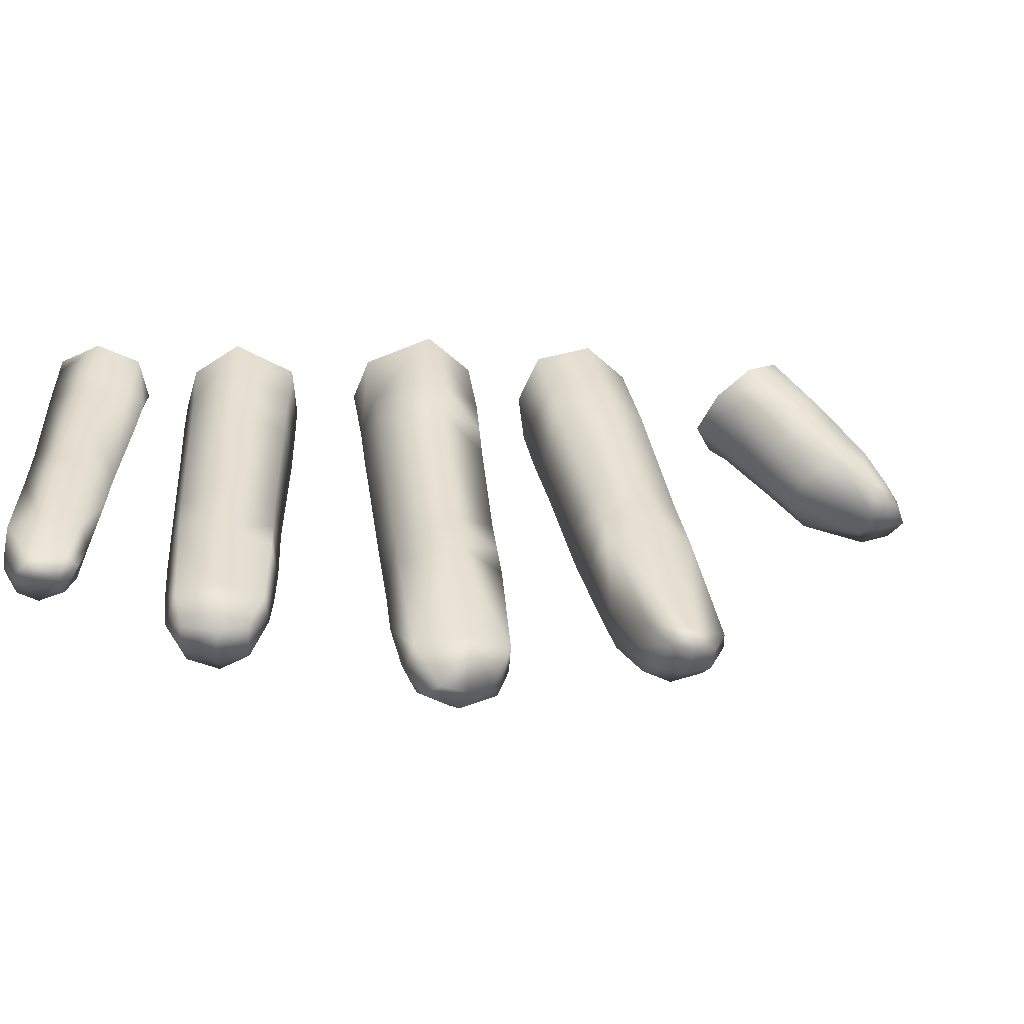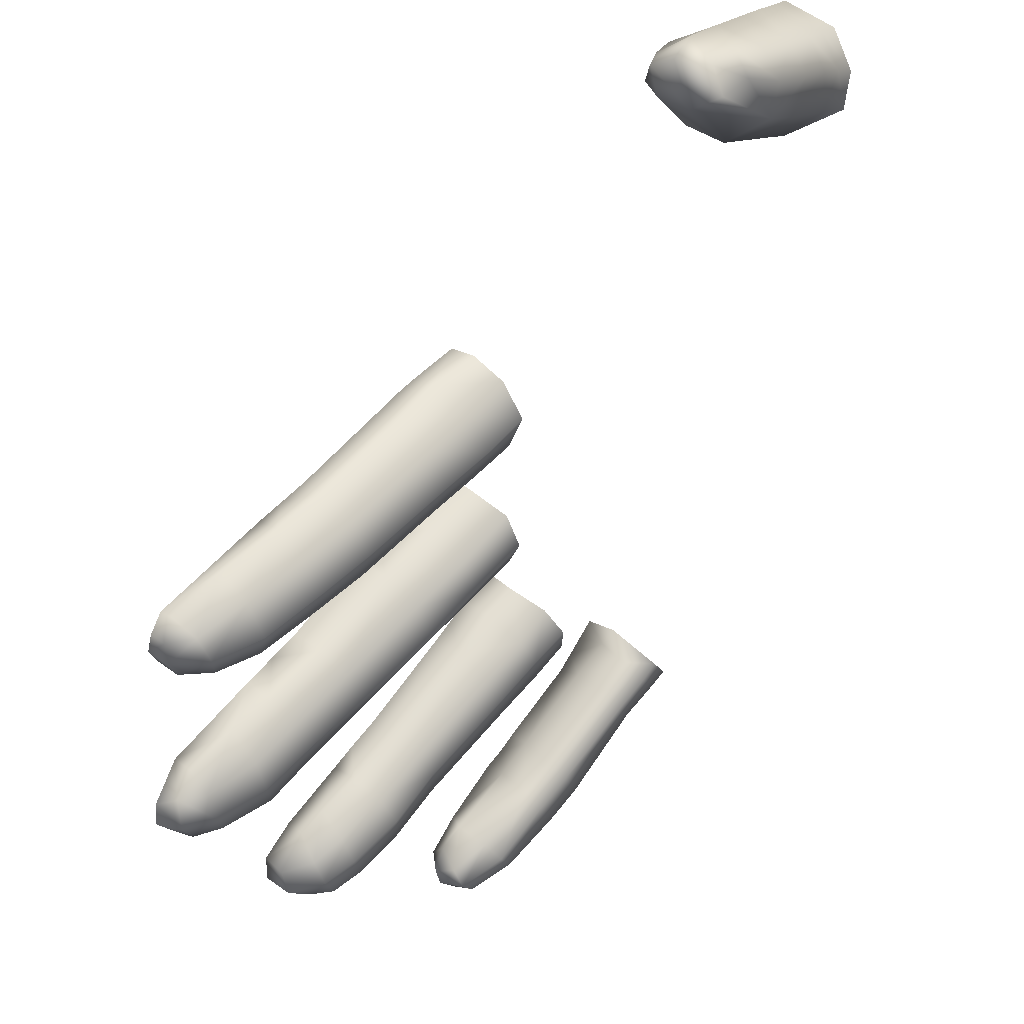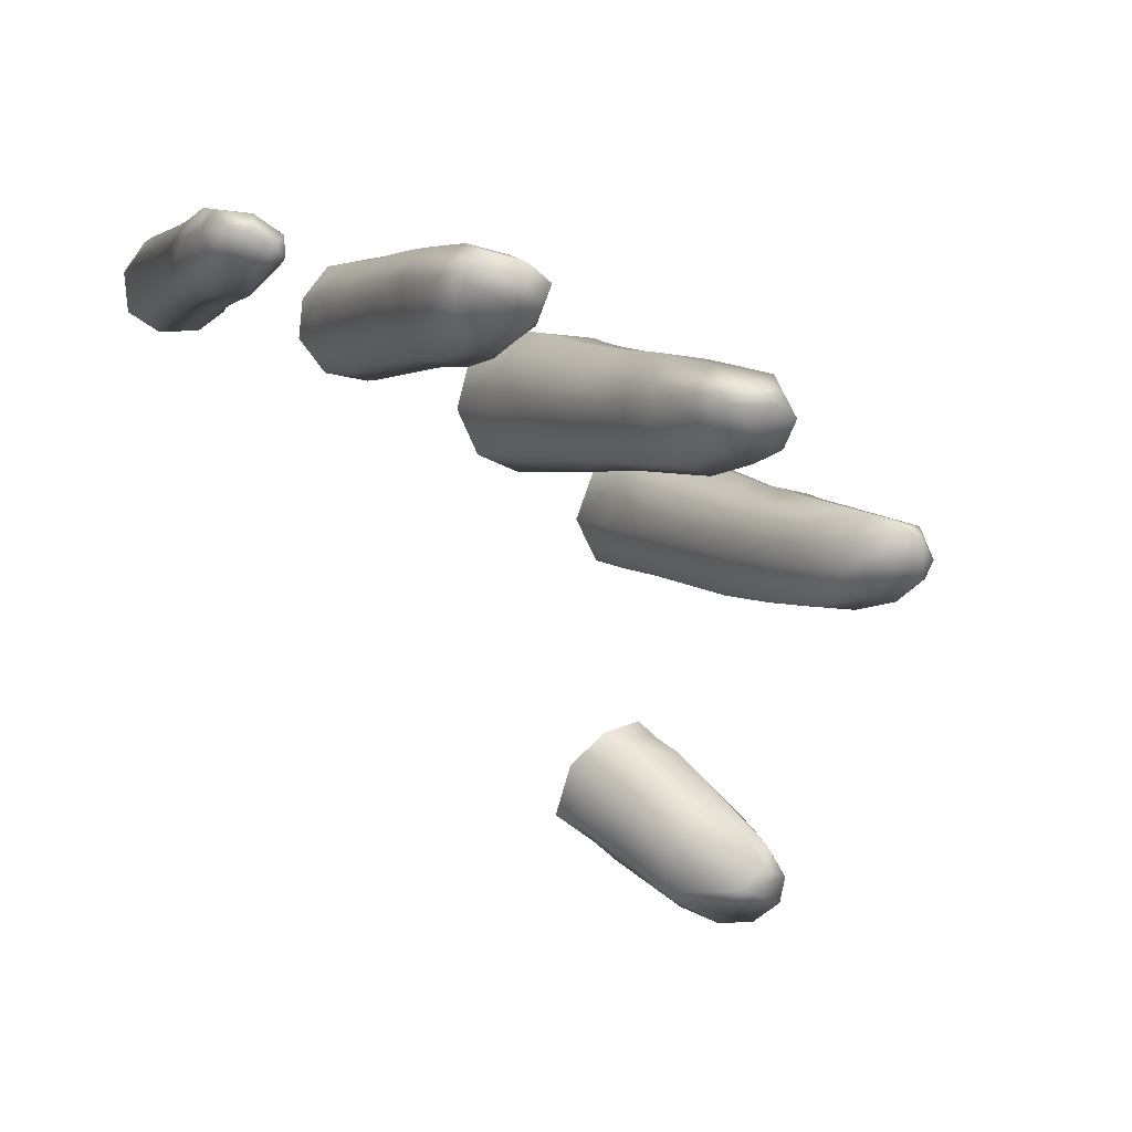
<metadata>
{"format":"obj","ext":"obj","renderer":"f3d","projection":"perspective","resolution":1024,"background":"white","views":[{"elev":-14.0,"azim":-102.0,"up":"+Y"},{"elev":-39.8,"azim":9.5,"up":"+Y"},{"elev":-51.2,"azim":-131.9,"up":"+Y"}]}
</metadata>
<code>
g right_skin_geo
v -0.5246 0.9571 0.003903
v -0.5261 0.9592 0.005892
v -0.5215 0.9637 0.006694
v -0.5193 0.9607 0.004025
v -0.5242 0.9561 0.0003567
v -0.5155 0.9648 0.004078
v -0.5174 0.9673 0.006555
v -0.5188 0.9596 0.000419
v -0.5247 0.9571 -0.002944
v -0.5148 0.9638 0.0005107
v -0.5092 0.9716 0.004113
v -0.5115 0.9737 0.006692
v -0.5043 0.983 0.007455
v -0.5193 0.9607 -0.003528
v -0.5083 0.9707 0.0003874
v -0.5011 0.98 0.004816
v -0.5219 0.9638 -0.005132
v -0.526 0.9589 -0.004357
v -0.5156 0.9651 -0.003411
v -0.5096 0.9719 -0.003495
v -0.5123 0.9741 -0.004925
v -0.5002 0.9792 5.353e-05
v -0.4955 0.9858 0.005116
v -0.4993 0.989 0.007833
v -0.4948 0.9951 0.00776
v -0.4903 0.9916 0.005776
v -0.4896 0.9909 0.0008879
v -0.4949 0.985 0.0005725
v -0.4968 0.9868 -0.00399
v -0.4917 0.9924 -0.003776
v -0.5003 0.9898 -0.005075
v -0.4949 0.9956 -0.005139
v -0.4982 0.9987 -0.004108
v -0.5021 0.9809 -0.003917
v -0.5037 0.993 -0.004086
v -0.501 1.001 0.002237
v -0.505 0.9838 -0.005072
v -0.5059 0.9901 -0.004056
v -0.5084 0.9864 -0.00407
v -0.5061 0.9952 0.002043
v -0.5082 0.9916 0.001427
v -0.5036 0.9926 0.007089
v -0.4984 0.9984 0.007141
v -0.4948 0.9951 0.00776
v -0.4993 0.989 0.007833
v -0.5058 0.9895 0.006944
v -0.5043 0.983 0.007455
v -0.508 0.9863 0.0068
v -0.5115 0.9737 0.006692
v -0.5106 0.9881 0.001275
v -0.515 0.9766 0.006521
v -0.5175 0.979 0.001236
v -0.5176 0.9735 0.006483
v -0.5174 0.9673 0.006555
v -0.5157 0.9769 -0.004113
v -0.5201 0.976 0.001187
v -0.5202 0.9705 0.006446
v -0.5215 0.9637 0.006694
v -0.518 0.9741 -0.004062
v -0.5226 0.9729 0.00107
v -0.5283 0.9612 0.005664
v -0.5261 0.9592 0.005892
v -0.5181 0.9679 -0.004975
v -0.5207 0.971 -0.004238
v -0.5281 0.9612 -0.003846
v -0.528 0.9565 0.00436
v -0.5246 0.9571 0.003903
v -0.5242 0.9561 0.0003567
v -0.5306 0.9618 0.0009424
v -0.5281 0.9563 -0.002935
v -0.5247 0.9571 -0.002944
v -0.5283 0.9551 0.0005522
v -0.5308 0.957 0.003241
v -0.5314 0.9561 0.0007058
v -0.5305 0.9568 -0.001743
v -0.5042 0.97 -0.03631
v -0.5053 0.9725 -0.03503
v -0.5031 0.9749 -0.03409
v -0.4999 0.9724 -0.03495
v -0.4947 0.9789 -0.03332
v -0.4973 0.9811 -0.03224
v -0.5035 0.9691 -0.03888
v -0.4941 0.9847 -0.03124
v -0.4983 0.9718 -0.03762
v -0.5027 0.97 -0.04114
v -0.4977 0.9728 -0.0405
v -0.5025 0.9724 -0.04252
v -0.4929 0.9782 -0.03627
v -0.4916 0.9824 -0.03243
v -0.4896 0.9817 -0.03548
v -0.484 0.9907 -0.02984
v -0.4868 0.9929 -0.02861
v -0.4809 0.9942 -0.02877
v -0.4834 0.9965 -0.02756
v -0.4819 0.9981 -0.02689
v -0.4795 0.996 -0.02811
v -0.4772 0.9953 -0.03128
v -0.4788 0.9934 -0.03198
v -0.482 0.9902 -0.03311
v -0.4782 0.9946 -0.03523
v -0.4764 0.9964 -0.03465
v -0.4815 0.9913 -0.03621
v -0.4803 0.9973 -0.03752
v -0.4783 0.9991 -0.03702
v -0.4889 0.9817 -0.03849
v -0.4836 0.9934 -0.03822
v -0.4827 1 -0.03716
v -0.4809 1.002 -0.03679
v -0.4845 1.003 -0.03302
v -0.4922 0.9782 -0.03929
v -0.4909 0.9846 -0.03999
v -0.4845 0.9979 -0.03764
v -0.4861 1.001 -0.03353
v -0.4851 1.001 -0.02845
v -0.4994 0.9751 -0.04246
v -0.4944 0.9807 -0.04097
v -0.486 0.996 -0.03805
v -0.4875 0.9986 -0.03406
v -0.4889 0.9965 -0.03448
v -0.4879 0.9969 -0.02951
v -0.4865 0.9991 -0.02901
v -0.4834 0.9965 -0.02756
v -0.4819 0.9981 -0.02689
v -0.4868 0.9929 -0.02861
v -0.4893 0.9948 -0.03015
v -0.4941 0.9847 -0.03124
v -0.496 0.9871 -0.0324
v -0.4956 0.9882 -0.03666
v -0.4976 0.9852 -0.03298
v -0.4973 0.9811 -0.03224
v -0.4933 0.9874 -0.03972
v -0.4972 0.9862 -0.03725
v -0.4951 0.9852 -0.04027
v -0.4993 0.9834 -0.03348
v -0.499 0.9843 -0.03775
v -0.4966 0.9833 -0.04072
v -0.5041 0.9771 -0.03498
v -0.5031 0.9749 -0.03409
v -0.5037 0.9777 -0.03906
v -0.5069 0.9729 -0.03996
v -0.502 0.9771 -0.04241
v -0.5069 0.9731 -0.03641
v -0.5053 0.9725 -0.03503
v -0.5066 0.9705 -0.03711
v -0.5042 0.97 -0.03631
v -0.5035 0.9691 -0.03888
v -0.5045 0.9734 -0.04263
v -0.5051 0.971 -0.04173
v -0.5027 0.97 -0.04114
v -0.5065 0.9704 -0.03967
v -0.4956 0.9978 -0.01219
v -0.4927 0.9941 -0.01117
v -0.4957 0.9908 -0.0117
v -0.4988 0.9941 -0.01284
v -0.4999 0.996 -0.01898
v -0.4966 1 -0.01842
v -0.5007 0.9915 -0.01339
v -0.4992 0.9859 -0.01246
v -0.4968 0.9936 -0.023
v -0.4934 0.9977 -0.02256
v -0.4904 0.9946 -0.02314
v -0.502 0.9931 -0.01916
v -0.5027 0.9889 -0.01376
v -0.5079 0.9762 -0.01449
v -0.494 0.991 -0.02373
v -0.4879 0.9921 -0.02136
v -0.504 0.9903 -0.01948
v -0.499 0.9911 -0.02334
v -0.5011 0.9886 -0.02365
v -0.4982 0.9862 -0.02436
v -0.4912 0.9883 -0.02194
v -0.487 0.991 -0.01718
v -0.5097 0.979 -0.02501
v -0.5117 0.9805 -0.02054
v -0.5106 0.9789 -0.01551
v -0.5131 0.9759 -0.01593
v -0.5124 0.9707 -0.01524
v -0.4957 0.9838 -0.02277
v -0.4906 0.9872 -0.01751
v -0.4887 0.9917 -0.01309
v -0.5069 0.9766 -0.02569
v -0.514 0.9775 -0.02085
v -0.5152 0.9734 -0.01631
v -0.5164 0.9671 -0.01609
v -0.4948 0.9826 -0.01824
v -0.4919 0.9877 -0.01393
v -0.4927 0.9941 -0.01117
v -0.4957 0.9908 -0.0117
v -0.4992 0.9859 -0.01246
v -0.4962 0.9832 -0.01469
v -0.5047 0.9741 -0.02412
v -0.505 0.9738 -0.0162
v -0.5079 0.9762 -0.01449
v -0.5124 0.9707 -0.01524
v -0.5038 0.9731 -0.01948
v -0.5096 0.9684 -0.01671
v -0.5082 0.9674 -0.02032
v -0.5142 0.9638 -0.01768
v -0.5164 0.9671 -0.01609
v -0.5177 0.9615 -0.01855
v -0.519 0.9646 -0.01684
v -0.5169 0.9602 -0.02135
v -0.5133 0.9625 -0.02077
v -0.5166 0.9611 -0.02462
v -0.5134 0.9635 -0.02461
v -0.5173 0.9643 -0.02688
v -0.5091 0.9682 -0.02456
v -0.5146 0.9676 -0.02677
v -0.5117 0.9712 -0.02642
v -0.512 0.9764 -0.02532
v -0.5143 0.9739 -0.02556
v -0.5202 0.9669 -0.02621
v -0.5214 0.9679 -0.02205
v -0.5159 0.9749 -0.0212
v -0.5226 0.9632 -0.02577
v -0.5199 0.9615 -0.02558
v -0.5166 0.9611 -0.02462
v -0.5169 0.9602 -0.02135
v -0.5245 0.9625 -0.02256
v -0.5208 0.9669 -0.01754
v -0.519 0.9646 -0.01684
v -0.5239 0.9633 -0.01933
v -0.5216 0.9599 -0.02213
v -0.5218 0.9608 -0.01907
v -0.5177 0.9615 -0.01855
v -0.5175 0.9681 0.02935
v -0.52 0.9611 0.02732
v -0.5226 0.9633 0.02879
v -0.5147 0.965 0.02772
v -0.5191 0.9602 0.02416
v -0.5115 0.9734 0.0292
v -0.5136 0.9632 0.02358
v -0.5196 0.9611 0.02113
v -0.509 0.9702 0.0272
v -0.5077 0.9687 0.02318
v -0.5152 0.9644 0.01949
v -0.5039 0.9753 0.02675
v -0.5069 0.9785 0.0287
v -0.4989 0.9884 0.02805
v -0.5179 0.9672 0.01829
v -0.5226 0.963 0.01983
v -0.5027 0.9739 0.02263
v -0.4956 0.9852 0.02592
v -0.5093 0.9701 0.01861
v -0.5045 0.9751 0.01785
v -0.4914 0.9904 0.02544
v -0.495 0.9934 0.02765
v -0.4944 0.9836 0.02139
v -0.4875 0.9952 0.02512
v -0.4905 0.9978 0.02713
v -0.486 0.9933 0.02063
v -0.4899 0.9886 0.02081
v -0.4884 0.9939 0.01562
v -0.4921 0.9896 0.01598
v -0.4964 0.9847 0.0167
v -0.4965 0.9927 0.01463
v -0.4931 0.9969 0.014
v -0.5078 0.9783 0.01674
v -0.4996 0.9963 0.01608
v -0.4963 1.001 0.0156
v -0.4967 1.002 0.02128
v -0.5001 0.9877 0.01531
v -0.5014 0.9942 0.01637
v -0.5005 0.9979 0.02171
v -0.4933 1 0.02617
v -0.5122 0.9733 0.01752
v -0.5104 0.9818 0.01833
v -0.5128 0.9787 0.01869
v -0.5147 0.9761 0.01894
v -0.5035 0.9911 0.01681
v -0.5046 0.9927 0.02214
v -0.5025 0.9954 0.02194
v -0.5112 0.9831 0.02318
v -0.5017 0.9908 0.02691
v -0.4996 0.9935 0.02669
v -0.524 0.9648 0.02061
v -0.5261 0.9644 0.02458
v -0.5158 0.9777 0.02366
v -0.526 0.9627 0.02235
v -0.5138 0.9804 0.02335
v -0.5139 0.9759 0.02806
v -0.5117 0.9784 0.02786
v -0.5093 0.9811 0.02764
v -0.4989 0.9884 0.02805
v -0.5069 0.9785 0.0287
v -0.5115 0.9734 0.0292
v -0.5175 0.9681 0.02935
v -0.495 0.9934 0.02765
v -0.5239 0.9643 0.02853
v -0.5226 0.9633 0.02879
v -0.4977 0.9959 0.02639
v -0.4905 0.9978 0.02713
v -0.5236 0.961 0.02716
v -0.52 0.9611 0.02732
v -0.5252 0.9624 0.02719
v -0.5261 0.9621 0.02472
v -0.5239 0.9602 0.02448
v -0.5191 0.9602 0.02416
v -0.5236 0.9607 0.02185
v -0.5196 0.9611 0.02113
v -0.4465 1.005 0.05638
v -0.4451 1.007 0.05404
v -0.4463 1.006 0.05023
v -0.4484 1.004 0.05184
v -0.4479 1.002 0.05864
v -0.453 1.007 0.04666
v -0.4519 0.9982 0.05673
v -0.4498 0.9993 0.06108
v -0.4539 1.005 0.04843
v -0.4584 1.008 0.04989
v -0.4576 1.01 0.04817
v -0.4538 0.9939 0.06073
v -0.4526 0.995 0.06462
v -0.4555 0.9923 0.06789
v -0.4582 0.991 0.06703
v -0.4617 0.9914 0.06541
v -0.4568 0.9992 0.05342
v -0.459 0.9952 0.0571
v -0.4627 0.9977 0.05793
v -0.4649 0.9933 0.06615
v -0.461 1.002 0.05452
v -0.4648 1 0.06167
v -0.466 0.9962 0.06582
v -0.4621 1.008 0.05599
v -0.4633 1.005 0.05792
v -0.4634 1.002 0.06584
v -0.4602 1.011 0.05397
v -0.4594 1.013 0.05196
v -0.4575 1.013 0.05831
v -0.4566 1.015 0.05627
v -0.4512 1.014 0.05911
v -0.4596 1.01 0.06028
v -0.4524 1.011 0.06097
v -0.4477 1.008 0.05956
v -0.4464 1.01 0.05763
v -0.4451 1.007 0.05404
v -0.4465 1.005 0.05638
v -0.454 1.008 0.06311
v -0.4491 1.005 0.06166
v -0.4479 1.002 0.05864
v -0.4498 0.9993 0.06108
v -0.4511 1.002 0.06398
v -0.4526 0.995 0.06462
v -0.4611 1.006 0.06255
v -0.4557 1.005 0.06518
v -0.4539 0.9974 0.06733
v -0.4582 1.001 0.06817
v -0.4566 0.9943 0.07028
v -0.4555 0.9923 0.06789
v -0.4646 0.9975 0.0682
v -0.4609 0.996 0.07104
v -0.4588 0.9919 0.07043
v -0.4582 0.991 0.06703
v -0.4651 0.9941 0.06968
v -0.4649 0.9933 0.06615
v -0.4617 0.9914 0.06541
v -0.4626 0.9927 0.07117
g right_skin_geo_0
f 3 2 1
f 4 3 1
f 4 1 5
f 4 6 3
f 6 7 3
f 8 4 5
f 8 5 9
f 8 10 4
f 10 6 4
f 6 11 7
f 11 12 7
f 13 12 11
f 14 8 9
f 10 8 14
f 11 6 15
f 6 10 15
f 16 13 11
f 16 11 15
f 14 9 17
f 9 18 17
f 19 10 14
f 14 17 19
f 15 10 20
f 10 19 20
f 21 20 19
f 22 15 20
f 22 16 15
f 16 23 13
f 23 24 13
f 24 23 25
f 23 26 25
f 27 26 23
f 23 16 28
f 28 27 23
f 16 22 28
f 27 28 29
f 28 22 29
f 30 27 29
f 30 29 31
f 32 30 31
f 33 32 31
f 34 22 20
f 22 34 29
f 31 29 34
f 34 20 21
f 35 33 31
f 33 35 36
f 37 31 34
f 37 34 21
f 31 37 38
f 35 31 38
f 37 21 39
f 39 38 37
f 35 40 36
f 35 38 41
f 40 35 41
f 36 40 42
f 43 36 42
f 43 42 44
f 42 45 44
f 42 40 46
f 45 42 46
f 40 41 46
f 47 45 46
f 47 46 48
f 46 41 48
f 47 48 49
f 41 38 50
f 41 50 48
f 38 39 50
f 48 51 49
f 48 50 51
f 50 39 52
f 50 52 51
f 49 51 53
f 54 49 53
f 39 55 52
f 21 55 39
f 52 56 51
f 52 55 56
f 56 53 51
f 54 53 57
f 58 54 57
f 59 55 21
f 55 59 56
f 53 56 60
f 57 53 60
f 58 57 61
f 57 60 61
f 58 61 62
f 21 63 59
f 63 21 19
f 17 63 19
f 56 59 64
f 59 63 64
f 17 64 63
f 60 56 64
f 65 64 17
f 60 64 65
f 18 65 17
f 61 66 62
f 62 66 67
f 67 66 68
f 60 69 61
f 69 60 65
f 65 18 70
f 70 18 71
f 71 68 72
f 66 72 68
f 70 71 72
f 66 61 73
f 72 66 73
f 73 61 69
f 74 72 73
f 70 72 74
f 74 73 69
f 75 65 70
f 75 69 65
f 75 70 74
f 74 69 75
f 78 77 76
f 79 78 76
f 78 79 80
f 81 78 80
f 76 82 79
f 83 81 80
f 82 84 79
f 79 84 80
f 82 85 84
f 85 86 84
f 86 85 87
f 84 88 80
f 84 86 88
f 89 83 80
f 90 89 80
f 88 90 80
f 83 89 91
f 89 90 91
f 92 83 91
f 92 91 93
f 94 92 93
f 94 93 95
f 93 96 95
f 97 96 93
f 98 93 91
f 98 97 93
f 90 99 91
f 99 98 91
f 98 100 97
f 100 101 97
f 99 102 98
f 99 90 102
f 102 100 98
f 101 100 103
f 100 102 103
f 104 101 103
f 90 105 102
f 90 88 105
f 102 106 103
f 102 105 106
f 103 107 104
f 107 108 104
f 108 107 109
f 88 110 105
f 86 110 88
f 105 111 106
f 111 105 110
f 106 112 103
f 112 107 103
f 107 113 109
f 114 109 113
f 110 86 115
f 115 86 87
f 116 110 115
f 116 111 110
f 106 111 117
f 117 112 106
f 112 118 107
f 118 113 107
f 119 118 112
f 117 119 112
f 118 120 113
f 118 119 120
f 121 114 113
f 120 121 113
f 114 121 122
f 121 120 122
f 123 114 122
f 124 122 120
f 124 120 125
f 119 125 120
f 124 125 126
f 125 119 127
f 125 127 126
f 128 119 117
f 119 128 127
f 126 127 129
f 127 128 129
f 130 126 129
f 131 128 117
f 111 131 117
f 128 132 129
f 132 128 131
f 111 133 131
f 133 132 131
f 116 133 111
f 130 129 134
f 129 132 134
f 135 132 133
f 132 135 134
f 136 133 116
f 136 135 133
f 134 137 130
f 137 138 130
f 134 135 139
f 139 135 136
f 137 134 139
f 137 139 140
f 136 116 141
f 141 139 136
f 140 139 141
f 116 115 141
f 141 115 87
f 137 142 138
f 142 137 140
f 142 143 138
f 143 142 144
f 144 142 140
f 145 143 144
f 146 145 144
f 147 141 87
f 147 140 141
f 148 147 87
f 140 147 148
f 149 148 87
f 148 149 146
f 140 150 144
f 146 144 150
f 146 150 148
f 148 150 140
f 153 152 151
f 154 153 151
f 155 154 151
f 156 155 151
f 157 153 154
f 157 154 155
f 158 153 157
f 155 156 159
f 156 160 159
f 159 160 161
f 162 157 155
f 155 159 162
f 157 163 158
f 164 158 163
f 165 159 161
f 165 161 166
f 162 167 157
f 167 163 157
f 159 168 162
f 165 168 159
f 162 168 169
f 167 162 169
f 168 170 169
f 168 165 170
f 171 165 166
f 171 166 172
f 167 169 173
f 173 169 170
f 167 174 163
f 174 167 173
f 175 164 163
f 174 175 163
f 176 164 175
f 176 175 174
f 176 177 164
f 178 170 165
f 171 178 165
f 179 171 172
f 179 172 180
f 181 173 170
f 181 170 178
f 174 173 182
f 182 176 174
f 176 183 177
f 177 183 184
f 178 171 185
f 171 179 185
f 186 179 180
f 186 180 187
f 188 186 187
f 188 189 186
f 179 186 190
f 189 190 186
f 185 179 190
f 191 178 185
f 191 181 178
f 192 190 189
f 193 192 189
f 193 194 192
f 195 185 190
f 192 195 190
f 195 191 185
f 194 196 192
f 195 192 196
f 191 195 197
f 197 195 196
f 196 194 198
f 194 199 198
f 198 199 200
f 199 201 200
f 198 200 202
f 196 198 203
f 203 198 202
f 197 196 203
f 203 202 204
f 205 203 204
f 197 203 205
f 205 204 206
f 207 191 197
f 207 197 205
f 181 191 207
f 207 205 208
f 208 205 206
f 209 181 207
f 209 207 208
f 210 181 209
f 210 173 181
f 173 210 182
f 211 210 209
f 211 209 208
f 210 211 182
f 212 208 206
f 212 211 208
f 211 212 213
f 211 214 182
f 214 211 213
f 182 214 176
f 214 183 176
f 214 213 183
f 212 206 215
f 213 212 215
f 215 206 216
f 217 216 206
f 216 217 218
f 219 215 216
f 213 215 219
f 213 220 183
f 184 183 220
f 184 220 221
f 220 213 222
f 213 219 222
f 220 222 221
f 223 219 216
f 223 216 218
f 222 219 223
f 222 224 221
f 224 222 223
f 224 223 218
f 221 224 225
f 225 224 218
f 228 227 226
f 227 229 226
f 227 230 229
f 231 226 229
f 230 232 229
f 230 233 232
f 234 231 229
f 232 235 229
f 235 234 229
f 233 236 232
f 235 232 236
f 234 237 231
f 237 238 231
f 239 238 237
f 240 236 233
f 241 240 233
f 242 237 234
f 235 242 234
f 243 239 237
f 243 237 242
f 244 235 236
f 244 236 240
f 245 242 235
f 244 245 235
f 243 246 239
f 246 247 239
f 248 243 242
f 248 242 245
f 246 249 247
f 249 250 247
f 251 249 246
f 252 246 243
f 252 251 246
f 248 252 243
f 253 251 252
f 254 252 248
f 254 253 252
f 255 248 245
f 255 254 248
f 254 256 253
f 256 254 255
f 256 257 253
f 255 245 258
f 258 245 244
f 256 259 257
f 259 260 257
f 261 260 259
f 262 256 255
f 262 255 258
f 263 259 256
f 263 256 262
f 264 261 259
f 264 259 263
f 261 264 265
f 266 258 244
f 266 244 240
f 258 267 262
f 268 258 266
f 268 267 258
f 269 266 240
f 269 268 266
f 270 263 262
f 267 270 262
f 263 270 271
f 271 270 267
f 272 264 263
f 272 263 271
f 273 271 267
f 273 267 268
f 271 274 272
f 271 273 274
f 272 275 264
f 274 275 272
f 269 240 276
f 269 276 277
f 240 241 276
f 268 269 278
f 278 269 277
f 279 276 241
f 279 277 276
f 280 268 278
f 280 273 268
f 278 281 280
f 278 277 281
f 280 282 273
f 281 282 280
f 273 283 274
f 282 283 273
f 284 274 283
f 274 284 275
f 285 284 283
f 282 285 283
f 286 285 282
f 281 286 282
f 286 281 287
f 275 284 288
f 281 289 287
f 277 289 281
f 289 290 287
f 291 275 288
f 275 291 264
f 264 291 265
f 291 288 265
f 288 292 265
f 290 289 293
f 290 293 294
f 295 289 277
f 289 295 293
f 277 296 295
f 293 295 296
f 277 279 296
f 294 293 297
f 297 293 296
f 297 296 279
f 298 294 297
f 299 297 279
f 298 297 299
f 299 279 241
f 300 298 299
f 300 299 241
f 303 302 301
f 304 303 301
f 301 305 304
f 306 303 304
f 304 305 307
f 305 308 307
f 309 306 304
f 304 307 309
f 309 310 306
f 310 311 306
f 312 307 308
f 313 312 308
f 312 313 314
f 315 312 314
f 315 316 312
f 307 317 309
f 309 317 310
f 312 318 307
f 316 318 312
f 318 317 307
f 318 316 319
f 318 319 317
f 316 320 319
f 319 321 317
f 317 321 310
f 322 319 320
f 319 322 321
f 323 322 320
f 310 321 324
f 322 325 321
f 321 325 324
f 326 322 323
f 322 326 325
f 327 310 324
f 310 327 311
f 327 328 311
f 327 329 328
f 327 324 329
f 329 330 328
f 331 330 329
f 324 325 332
f 324 332 329
f 333 331 329
f 329 332 333
f 331 333 334
f 335 331 334
f 336 335 334
f 337 336 334
f 334 333 338
f 332 338 333
f 334 339 337
f 339 334 338
f 339 340 337
f 341 340 339
f 342 341 339
f 342 339 338
f 343 341 342
f 325 344 332
f 326 344 325
f 345 338 332
f 345 342 338
f 344 345 332
f 346 343 342
f 346 342 345
f 347 345 344
f 326 347 344
f 347 346 345
f 343 346 348
f 348 346 347
f 349 343 348
f 326 350 347
f 350 326 323
f 351 348 347
f 350 351 347
f 349 348 352
f 352 348 351
f 353 349 352
f 354 350 323
f 350 354 351
f 354 323 355
f 354 355 356
f 352 357 353
f 357 352 351
f 357 356 353
f 357 354 356
f 354 357 351

</code>
